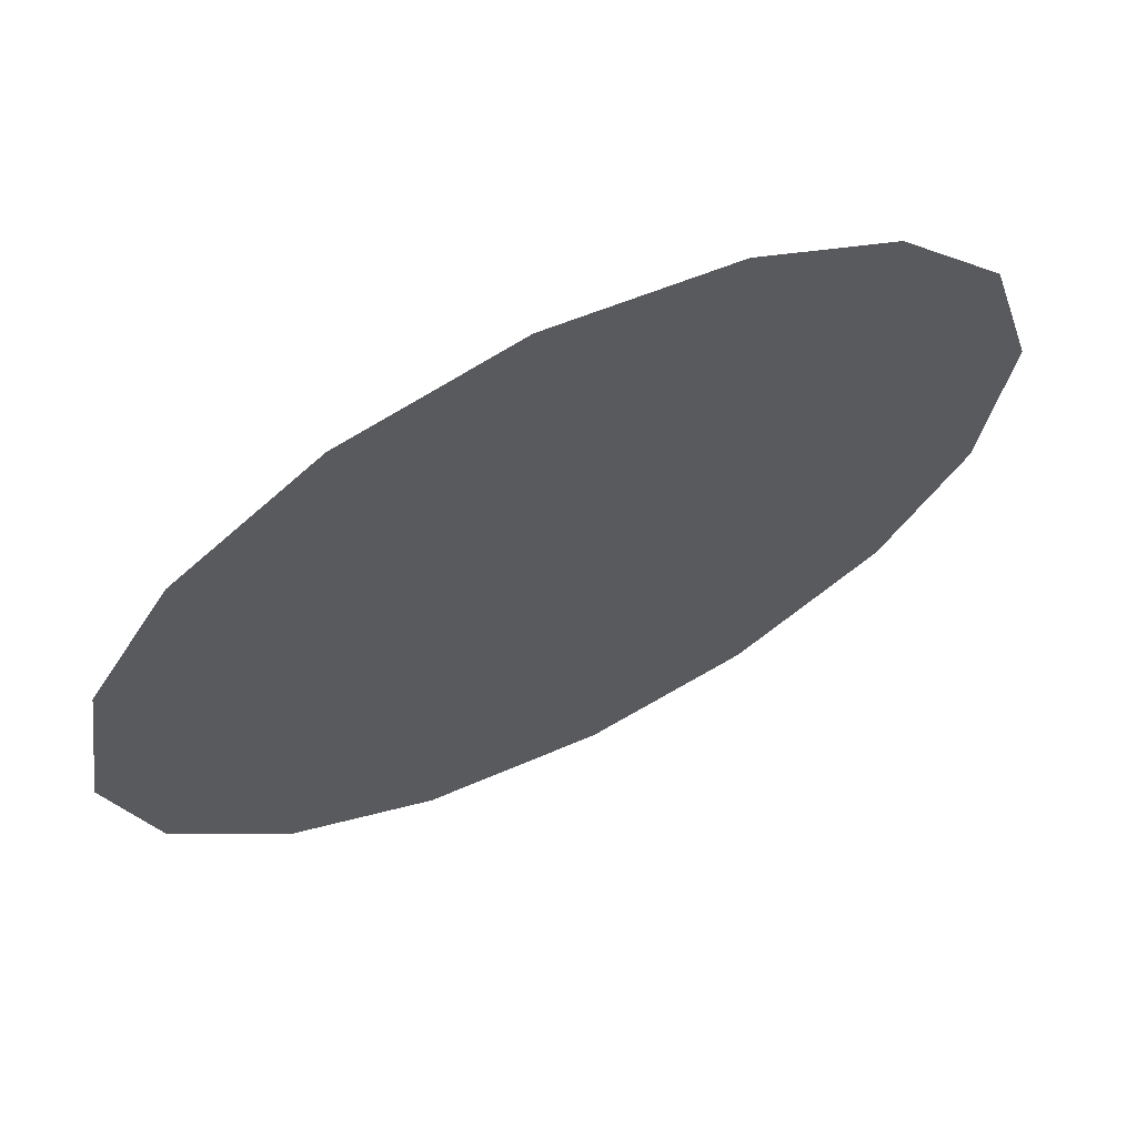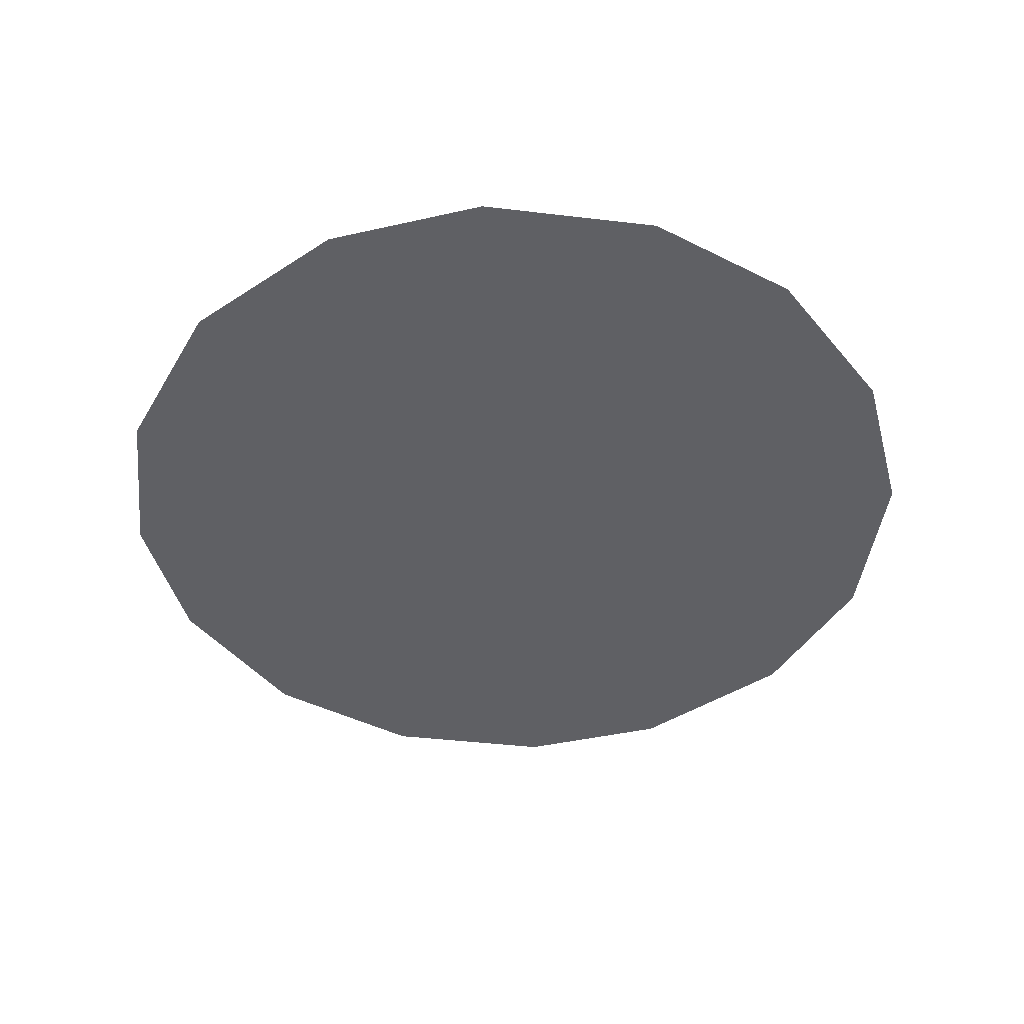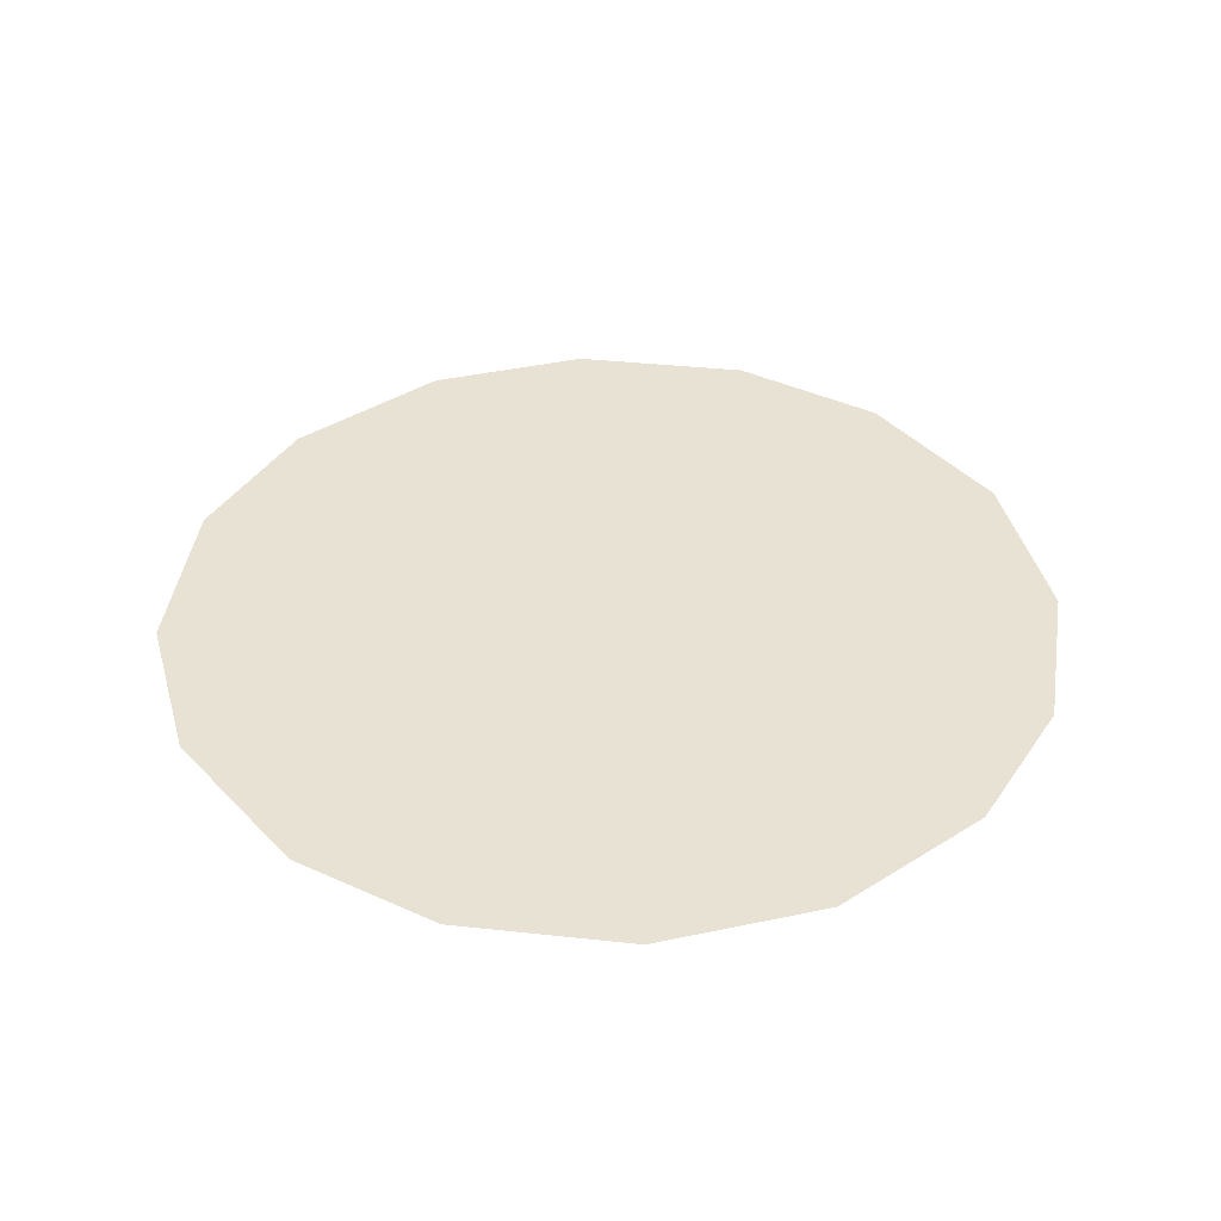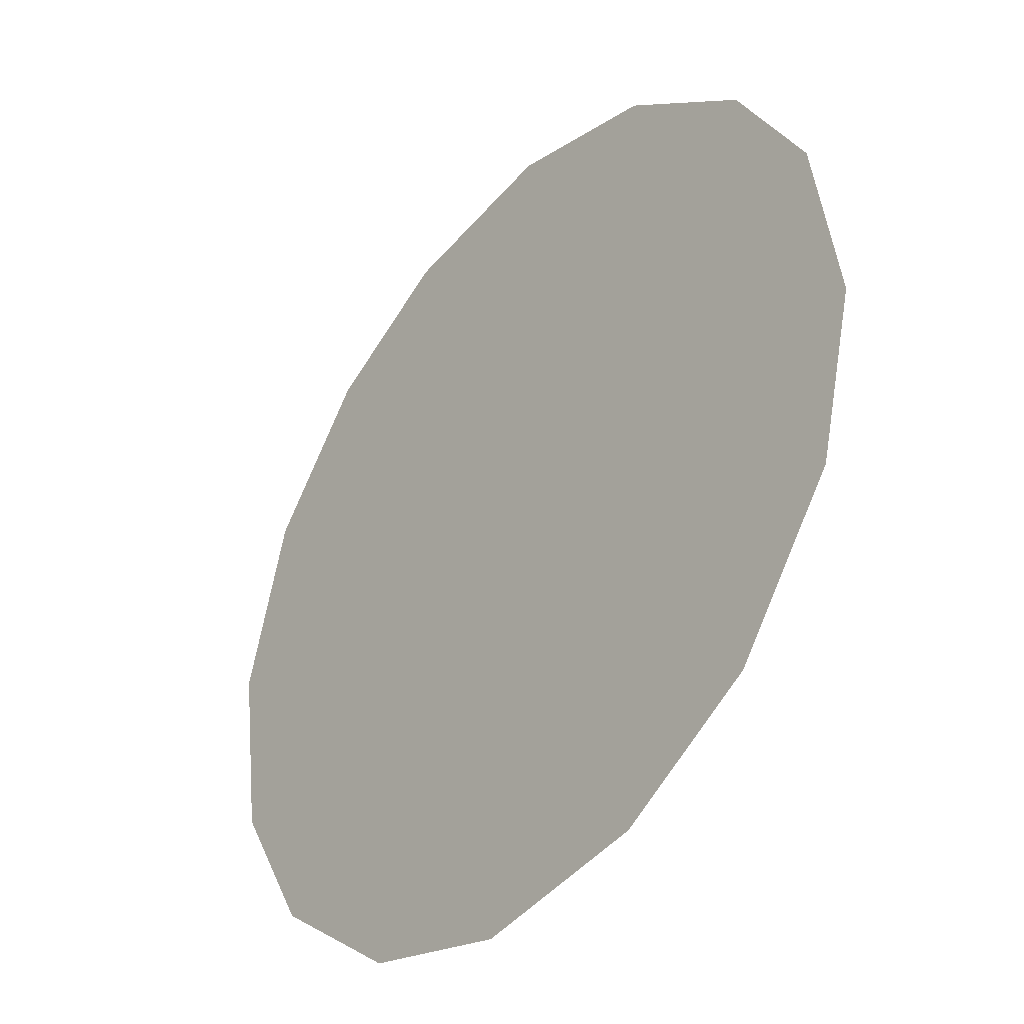
<metadata>
{"format":"obj","ext":"obj","renderer":"f3d","projection":"perspective","resolution":1024,"background":"white","views":[{"elev":66.2,"azim":154.0,"up":"+Y"},{"elev":-44.8,"azim":-44.8,"up":"+Z"},{"elev":39.7,"azim":150.4,"up":"+Z"},{"elev":-37.5,"azim":50.6,"up":"+Y"}]}
</metadata>
<code>
v -0.1443 0.2046 0.01
v -0.1431 0.2086 0.01
v -0.1407 0.2116 0.01
v -0.1376 0.2133 0.01
v -0.1337 0.2139 0.01
v -0.1299 0.2129 0.01
v -0.1268 0.2105 0.01
v -0.1249 0.2075 0.01
v -0.1243 0.2033 0.01
v -0.1252 0.1997 0.01
v -0.1277 0.1964 0.01
v -0.1309 0.1945 0.01
v -0.1349 0.1939 0.01
v -0.1385 0.1949 0.01
v -0.1418 0.1973 0.01
v -0.1437 0.2005 0.01
v -0.136 0.2069 0.01
v -0.1377 0.2099 0.01
v -0.1304 0.2063 0.01
v -0.1398 0.2068 0.01
v -0.1339 0.2101 0.01
v -0.1279 0.2078 0.01
v -0.1307 0.2095 0.01
v -0.1276 0.2044 0.01
v -0.1322 0.2004 0.01
v -0.1305 0.2031 0.01
v -0.1335 0.2047 0.01
v -0.1287 0.2 0.01
v -0.133 0.2075 0.01
v -0.1377 0.2024 0.01
v -0.1268 0.2018 0.01
v -0.1308 0.1977 0.01
v -0.1344 0.1975 0.01
v -0.1353 0.2005 0.01
v -0.1386 0.1989 0.01
v -0.1406 0.2013 0.01
v -0.1378 0.205 0.01
v -0.1404 0.2041 0.01
v -0.1369 0.1969 0.01
f 34 35 39
f 19 26 24
f 13 12 33
f 7 23 22
f 6 21 23
f 27 30 34
f 18 20 17
f 35 36 15
f 20 3 2
f 18 3 20
f 18 4 3
f 31 28 10
f 32 11 28
f 9 24 31
f 26 28 31
f 23 7 6
f 9 8 24
f 29 17 27
f 19 22 23
f 22 8 7
f 27 17 37
f 4 18 21
f 2 1 20
f 21 6 5
f 5 4 21
f 22 24 8
f 1 16 36
f 29 23 21
f 22 19 24
f 18 17 21
f 26 19 27
f 32 33 12
f 19 29 27
f 26 25 28
f 37 17 20
f 25 26 27
f 32 28 25
f 11 10 28
f 23 29 19
f 17 29 21
f 36 30 38
f 39 35 14
f 9 31 10
f 26 31 24
f 32 25 33
f 11 32 12
f 34 33 25
f 13 33 39
f 27 34 25
f 34 30 35
f 36 35 30
f 14 35 15
f 37 38 30
f 15 36 16
f 37 20 38
f 27 37 30
f 20 1 38
f 1 36 38
f 13 39 14
f 34 39 33

</code>
